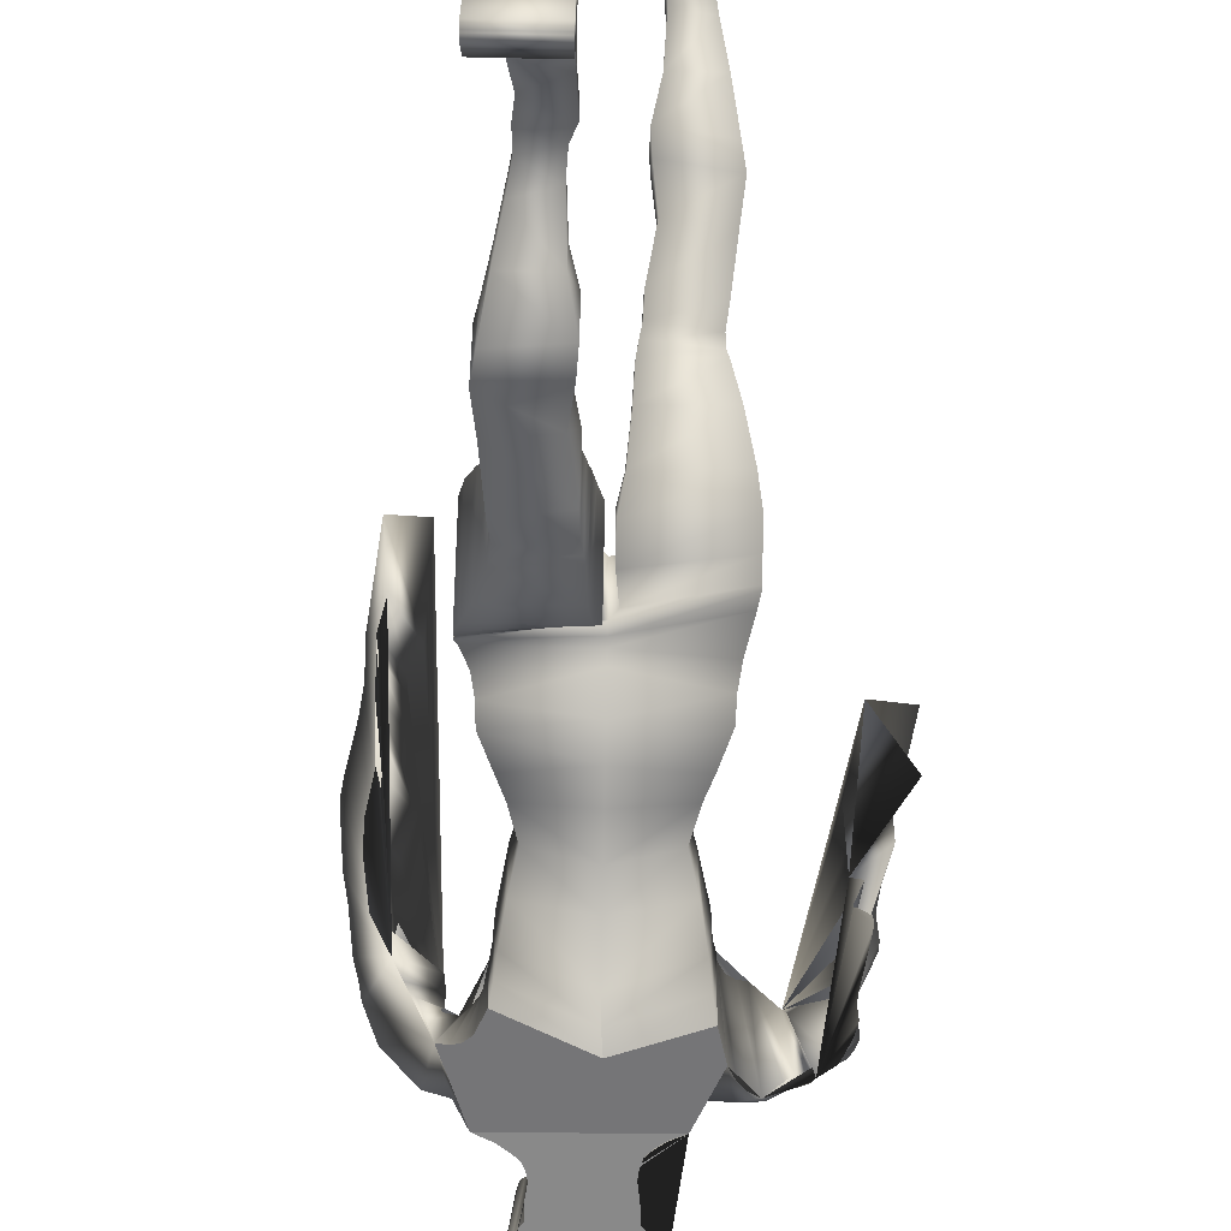
<metadata>
{"format":"obj","ext":"obj","renderer":"f3d","projection":"perspective","resolution":1024,"background":"white","views":[{"elev":-74.4,"azim":-1.3,"up":"+Z"}]}
</metadata>
<code>
o Cube_Cube.001
v 0.6035 6.063 -2.375
v 0.6035 6.058 -1.428
v 0.6715 7.064 -2.469
v 0.7119 7.114 -1.429
v 0.6039 6.673 -2.478
v 0.519 6.361 -2.389
v 0.6035 6.656 -1.463
v 0.519 6.363 -1.506
v 0.7322 7.448 -2.677
v 0.7606 7.457 -1.327
v 0.7304 7.338 -1.425
v 0.6979 7.26 -2.609
v 0.8056 7.724 -2.668
v 0.7664 7.52 -1.237
v 0.8694 7.835 -2.664
v 0.8296 7.62 -1.195
v 0.942 7.918 -2.617
v 0.9002 7.681 -1.165
v 1.038 8.003 -2.526
v 0.99 7.729 -1.16
v 1.204 8.027 -2.288
v 1.268 7.977 -2.173
v 1.197 7.735 -1.66
v 1.368 7.991 -2.288
v 1.243 7.728 -1.68
v 1.395 7.93 -2.353
v 1.227 7.731 -1.733
v 1.531 7.779 -2.466
v 1.501 7.541 -1.727
v 1.608 7.527 -2.617
v 1.556 7.374 -2.034
v 1.629 7.378 -2.723
v 1.587 7.235 -2.139
v 1.592 7.169 -2.905
v 1.586 7.031 -2.285
v 1.633 6.841 -3.032
v 1.637 6.753 -2.466
v 1.664 6.58 -3.128
v 1.661 6.527 -2.626
v 1.506 6.354 -3.437
v 1.543 6.155 -2.879
v 1.565 6.169 -3.462
v 1.539 5.977 -2.991
v 1.45 6.066 -3.706
v 1.437 5.792 -3.099
v 1.836 5.335 -3.956
v 1.51 4.981 -3.595
v 1.837 5.011 -3.596
v 1.752 5.967 -3.33
v 1.755 5.899 -3.061
v 1.732 6.097 -3.253
v 1.735 6.027 -2.982
v 1.699 6.287 -3.137
v 1.7 6.215 -2.866
v 1.687 6.481 -3.017
v 1.685 6.406 -2.746
v 1.682 6.603 -2.939
v 1.682 6.531 -2.666
v 1.733 6.822 -2.757
v 1.697 6.744 -2.529
v 1.734 6.928 -2.673
v 1.701 6.855 -2.44
v 1.704 7.063 -2.568
v 1.663 6.978 -2.322
v 1.645 7.296 -2.405
v 1.641 7.232 -2.129
v 1.643 7.468 -2.263
v 1.616 7.376 -2.001
v 1.696 7.783 -2.009
v 1.643 7.706 -1.782
v 1.669 7.896 -1.936
v 1.615 7.825 -1.706
v 1.633 7.987 -1.87
v 1.528 7.979 -1.653
v 1.421 8.155 -1.777
v 1.286 8.132 -1.662
v 1.094 8.265 -1.962
v 1.023 8.193 -1.191
v 0.8833 8.267 -1.985
v 0.8383 8.207 -1.195
v 0.7034 8.247 -2.006
v 0.6794 8.2 -1.202
v 0.5788 8.292 -2.454
v 0.5392 8.256 -1.242
v 0.4398 8.342 -2.473
v 0.4043 8.293 -1.29
v 0.3503 8.399 -2.485
v 0.3289 8.367 -1.354
v 0.2894 8.453 -2.492
v 0.2749 8.436 -1.422
v 0.2642 8.528 -2.494
v 0.2491 8.508 -1.489
v 0.254 8.619 -2.494
v 0.2422 8.57 -1.549
v 0.2758 8.787 -2.49
v 0.2658 8.699 -1.575
v 0.2833 8.916 -2.526
v 0.2744 8.815 -1.57
v 0.3208 8.944 -2.541
v 0.3121 8.889 -1.549
v 0.335 8.996 -2.539
v 0.3262 8.959 -1.512
v 0.3465 9.03 -2.534
v 0.3373 9.015 -1.465
v 0.3493 9.048 -2.547
v 0.3399 9.055 -1.437
v 0.3842 9.089 -2.599
v 0.3748 9.063 -1.436
v 0.4246 9.148 -2.602
v 0.4153 9.104 -1.412
v 0.4446 9.207 -2.551
v 0.4355 9.185 -1.385
v 0.4443 9.29 -2.504
v 0.4352 9.265 -1.36
v 0.4296 9.325 -2.495
v 0.4206 9.353 -1.344
v 0.3917 9.29 -2.505
v 0.3831 9.265 -1.361
v 0.38 9.325 -2.496
v 0.3715 9.353 -1.345
v 0.3767 9.47 -2.496
v 0.3687 9.428 -1.348
v 0.3559 9.633 -2.47
v 0.3486 9.538 -1.357
v 0.3263 9.742 -2.411
v 0.3209 9.671 -1.433
v 0.2645 9.858 -2.268
v 0.2615 9.807 -1.55
v 0.1359 9.894 -2.132
v 0.135 9.889 -1.727
v 0.03666 9.902 -2.062
v 0.03655 9.915 -1.853
v 0.6854 5.874 -2.346
v 0.8025 5.588 -2.246
v 0.8091 5.394 -2.17
v 0.8092 5.395 -0.9032
v 0.8025 5.61 -1.064
v 0.6854 5.87 -1.265
v 0.845 5.196 -2.077
v 0.8452 5.261 -0.8637
v 0.9235 4.879 -2.048
v 0.9235 4.969 -0.9036
v 0.9515 4.746 -2.049
v 0.9515 4.927 -0.9454
v 0.9506 4.901 -0.9405
v 0.04994 4.829 -2.24
v 0.0508 4.767 -1.141
v 0.9506 4.713 -2.043
v 0.9476 4.716 -1.059
v 0.02073 4.598 -2.171
v 0.02121 4.659 -1.219
v 0.9476 4.51 -2.026
v 0.9446 4.252 -1.969
v 0.01854 4.457 -1.12
v 0.01835 4.312 -2.068
v 0.9446 4.478 -1.004
v 0.9009 3.99 -1.886
v 0.07402 4.247 -0.9774
v 0.07392 4.015 -1.931
v 0.9009 4.239 -0.9248
v 0.809 3.871 -0.8476
v 0.809 3.625 -1.704
v 0.1072 3.641 -1.709
v 0.1072 3.89 -0.848
v 0.7216 3.567 -0.8207
v 0.1216 3.368 -1.497
v 0.1216 3.565 -0.82
v 0.7216 3.37 -1.498
v 0.1397 3.271 -1.424
v 0.1397 3.439 -0.7859
v 0.6986 3.32 -1.462
v 0.6986 3.482 -0.7995
v 0.6909 3.383 -0.7712
v 0.1635 3.16 -1.359
v 0.6909 3.223 -1.379
v 0.1635 3.321 -0.7519
v 0.7191 3.024 -1.309
v 0.1723 3.124 -0.6412
v 0.1723 2.953 -1.26
v 0.7191 3.194 -0.6848
v 0.2512 2.731 -0.3781
v 0.7737 2.628 -0.9878
v 0.2512 2.563 -0.9714
v 0.7737 2.799 -0.4398
v 0.8163 2.482 -0.2138
v 0.205 2.204 -0.8224
v 0.205 2.435 -0.1889
v 0.8163 2.285 -0.8463
v 0.1902 1.994 -0.7396
v 0.7774 2.33 -0.1119
v 0.1902 2.283 -0.09105
v 0.7774 2.076 -0.7765
v 0.7016 1.896 -0.008375
v 0.2658 1.674 -0.5267
v 0.2658 1.894 -0.006029
v 0.7016 1.678 -0.5319
v 0.2867 1.27 -0.2461
v 0.2867 1.502 0.1693
v 0.6256 1.518 0.1589
v 0.6256 1.347 -0.286
v 0.5865 1.125 -0.1816
v 0.5865 1.325 0.2556
v 0.2738 1.051 -0.1544
v 0.2738 1.29 0.2736
v 0.2179 0.9225 -0.1256
v 0.2179 1.152 0.3426
v 0.5951 0.9266 -0.1278
v 0.5951 1.156 0.3404
v 0.2373 0.5213 -0.1956
v 0.2373 0.9579 0.4459
v 0.5762 1.027 0.4103
v 0.5762 0.761 -0.08548
v 0.6182 0.9441 0.4531
v 0.241 0.9435 0.4534
v 0.6182 0.3209 -0.3535
v 0.241 0.3203 -0.3532
v 0.2417 0.07717 -0.2406
v 0.8551 0.7685 0.5906
v 0.2417 0.7679 0.5909
v 0.8551 0.07773 -0.2409
v 0.2418 0.06443 -0.2301
v 0.8551 0.6989 0.6389
v 0.2418 0.6983 0.6392
v 0.8551 0.06499 -0.2303
v 0.8552 0.01858 -0.1965
v 0.8552 0.519 0.652
v 0.2418 0.01802 -0.1962
v 0.2418 0.5184 0.6523
v 0.855 0.3184 -0.3546
v 0.8551 -0.04723 -0.634
v 0.2417 -0.04779 -0.6337
v 0.8551 -0.05997 -0.6235
v 0.2418 -0.06053 -0.6232
v 0.2418 -0.1069 -0.5893
v 0.8552 -0.1064 -0.5896
v 0.2416 0.3179 -0.3543
v 0.855 -0.01315 -0.6623
v 0.2416 -0.01371 -0.662
v -0.6364 6.058 -2.449
v -0.6363 6.054 -1.543
v -0.6754 7.033 -2.512
v -0.721 7.141 -1.475
v -0.01408 7.223 -2.715
v -0.01624 6.09 -2.449
v -0.01612 7.22 -1.359
v -0.01612 6.086 -1.532
v -0.6232 6.692 -2.487
v -0.5515 6.359 -2.42
v -0.6357 6.656 -1.47
v -0.5515 6.362 -1.543
v -0.01548 6.795 -2.498
v -0.01612 6.47 -2.447
v -0.01612 6.928 -1.379
v -0.01612 6.441 -1.543
v 0.01048 7.651 -2.767
v -0.01433 7.512 -1.446
v -0.7374 7.354 -1.519
v -0.01612 7.314 -1.38
v -0.6952 7.18 -2.678
v -0.006585 7.448 -2.762
v -0.7251 7.326 -2.771
v -0.7592 7.509 -1.45
v -0.816 7.496 -2.813
v -0.7579 7.624 -1.392
v -0.8893 7.544 -2.825
v -0.8145 7.777 -1.384
v -0.9676 7.574 -2.784
v -0.8788 7.874 -1.367
v -1.064 7.602 -2.69
v -0.9597 7.944 -1.359
v -1.19 7.569 -2.402
v -1.203 7.488 -2.203
v -1.043 7.744 -1.736
v -1.338 7.363 -2.202
v -1.033 7.652 -1.695
v -1.368 7.233 -2.153
v -1.049 7.538 -1.632
v -1.528 7.003 -1.957
v -1.366 7.429 -1.375
v -1.591 6.686 -1.68
v -1.386 7.072 -1.329
v -1.59 6.491 -1.524
v -1.376 6.902 -1.202
v -1.53 6.206 -1.338
v -1.266 6.642 -1.007
v -1.553 5.998 -1.03
v -1.358 6.424 -0.7803
v -1.571 5.857 -0.7975
v -1.352 6.21 -0.5808
v -1.561 5.592 -0.7626
v -1.37 5.996 -0.3941
v -1.577 5.509 -0.591
v -1.388 5.866 -0.282
v -1.502 5.231 -0.6153
v -1.269 5.684 -0.1862
v -1.581 4.869 0.2008
v -1.24 4.935 0.4028
v -1.553 4.988 0.4861
v -1.664 5.579 -0.3053
v -1.608 5.804 -0.1682
v -1.661 5.696 -0.401
v -1.605 5.921 -0.2643
v -1.659 5.869 -0.5489
v -1.596 6.094 -0.4076
v -1.684 6.049 -0.6983
v -1.611 6.276 -0.5503
v -1.71 6.164 -0.7997
v -1.644 6.414 -0.6559
v -1.766 6.395 -0.945
v -1.685 6.592 -0.8154
v -1.783 6.513 -1.034
v -1.708 6.71 -0.9064
v -1.773 6.658 -1.158
v -1.687 6.871 -1.01
v -1.741 6.924 -1.389
v -1.671 7.133 -1.21
v -1.698 7.103 -1.509
v -1.622 7.296 -1.324
v -1.653 7.426 -1.671
v -1.568 7.586 -1.505
v -1.613 7.553 -1.739
v -1.526 7.71 -1.569
v -1.585 7.694 -1.79
v -1.481 7.843 -1.633
v -1.472 7.98 -1.833
v -1.309 8.098 -1.745
v -1.179 8.185 -2.076
v -1.069 8.249 -1.278
v -0.973 8.235 -2.091
v -0.8874 8.26 -1.285
v -0.8282 8.247 -2.105
v -0.7286 8.247 -1.285
v -0.8362 8.264 -2.564
v -0.599 8.294 -1.308
v -0.6711 8.339 -2.558
v -0.4786 8.325 -1.337
v -0.5772 8.405 -2.554
v -0.4102 8.397 -1.393
v -0.5103 8.463 -2.55
v -0.3674 8.465 -1.456
v -0.4746 8.533 -2.545
v -0.3489 8.534 -1.518
v -0.4574 8.616 -2.541
v -0.3433 8.592 -1.576
v -0.48 8.771 -2.53
v -0.375 8.716 -1.603
v -0.4742 8.892 -2.559
v -0.3885 8.827 -1.598
v -0.5078 8.916 -2.572
v -0.4275 8.898 -1.576
v -0.5195 8.964 -2.569
v -0.4432 8.966 -1.539
v -0.5287 8.997 -2.562
v -0.455 9.02 -1.491
v -0.5316 9.013 -2.574
v -0.4582 9.059 -1.462
v -0.5658 9.048 -2.624
v -0.4923 9.066 -1.462
v -0.6028 9.103 -2.625
v -0.5311 9.104 -1.437
v -0.6183 9.162 -2.573
v -0.5513 9.182 -1.409
v -0.6157 9.244 -2.525
v -0.5519 9.261 -1.383
v -0.6015 9.28 -2.516
v -0.539 9.347 -1.366
v -0.561 9.249 -2.526
v -0.4979 9.263 -1.383
v -0.5479 9.285 -2.517
v -0.4848 9.35 -1.366
v -0.5405 9.428 -2.515
v -0.4805 9.423 -1.368
v -0.5138 9.591 -2.488
v -0.4585 9.531 -1.376
v -0.4794 9.703 -2.427
v -0.4187 9.662 -1.448
v -0.3845 9.833 -2.281
v -0.337 9.8 -1.559
v -0.2088 9.885 -2.139
v -0.1694 9.888 -1.728
v -0.07511 9.901 -2.064
v -0.0685 9.915 -1.853
v -0.0159 9.911 -2.062
v -0.01601 9.924 -1.853
v -0.9875 4.546 -1.446
v -0.01875 5.19 -2.328
v -0.01711 5.498 -2.458
v -0.01653 5.792 -2.487
v -0.719 5.871 -2.431
v -0.8374 5.596 -2.415
v -0.8447 5.418 -2.367
v -0.8446 5.215 -1.188
v -0.8374 5.504 -1.309
v -0.719 5.824 -1.447
v -0.01654 5.773 -1.4
v -0.01751 5.476 -1.112
v -0.01719 5.116 -0.97
v -0.881 5.245 -2.291
v -0.0172 4.956 -0.9979
v -0.01888 5.074 -2.302
v -0.8808 5.021 -1.183
v -0.9596 5.081 -2.28
v -0.01725 4.877 -1.041
v -0.01884 4.996 -2.299
v -0.9594 4.584 -1.378
v -0.9878 5.037 -2.322
v -0.01868 4.904 -2.276
v -0.01745 4.777 -1.164
v -0.08711 4.898 -2.296
v -0.9867 4.513 -1.462
v -0.08587 4.697 -1.21
v -0.9869 5.023 -2.33
v -0.9838 4.391 -1.712
v -0.0577 4.894 -2.359
v -0.05673 4.486 -1.512
v -0.9839 4.99 -2.413
v -0.9809 4.91 -2.583
v -0.0551 4.86 -2.535
v -0.05441 4.256 -1.778
v -0.9809 4.205 -1.945
v -0.9372 4.796 -2.789
v -0.1105 4.798 -2.773
v -0.9372 4.039 -2.173
v -0.11 4.069 -2.042
v -0.1436 4.589 -3.092
v -0.8453 3.857 -2.534
v -0.1435 3.873 -2.52
v -0.8453 4.578 -3.1
v -0.1579 4.301 -3.295
v -0.758 3.76 -2.857
v -0.1579 3.764 -2.87
v -0.758 4.303 -3.289
v -0.7349 4.252 -3.329
v -0.176 3.699 -2.966
v -0.176 4.196 -3.37
v -0.7349 3.723 -2.935
v -0.7272 4.135 -3.398
v -0.1998 3.636 -3.052
v -0.1998 4.081 -3.457
v -0.7272 3.674 -3.01
v -0.2086 3.464 -3.15
v -0.2086 3.86 -3.588
v -0.7554 3.534 -3.12
v -0.7554 3.946 -3.557
v -0.81 3.43 -3.691
v -0.2875 3.378 -3.721
v -0.81 3.137 -3.269
v -0.2875 3.062 -3.286
v -0.2413 3.028 -3.924
v -0.8526 3.091 -3.89
v -0.8526 2.807 -3.341
v -0.2413 2.783 -3.346
v -0.8137 2.837 -3.99
v -0.2266 2.788 -4
v -0.8137 2.655 -3.351
v -0.2266 2.618 -3.356
v -0.7379 2.39 -3.963
v -0.3021 2.309 -3.464
v -0.3021 2.393 -3.97
v -0.7379 2.311 -3.466
v -0.6619 1.918 -3.493
v -0.323 1.904 -3.923
v -0.323 1.9 -3.487
v -0.6619 1.99 -3.92
v -0.3101 1.668 -3.951
v -0.3101 1.666 -3.48
v -0.6228 1.705 -3.493
v -0.6228 1.746 -3.939
v -0.2542 1.542 -3.99
v -0.2542 1.511 -3.469
v -0.6315 1.546 -3.989
v -0.6315 1.516 -3.477
v -0.2736 1.291 -3.475
v -0.6125 1.382 -4.034
v -0.2736 1.227 -4.248
v -0.6125 1.368 -3.472
v -0.6546 1.131 -4.484
v -0.2773 1.275 -3.475
v -0.2773 1.13 -4.484
v -0.6546 1.276 -3.475
v -0.8914 1.055 -3.442
v -0.2781 0.8629 -4.506
v -0.8914 0.8635 -4.506
v -0.2781 1.054 -3.442
v -0.8914 0.9706 -3.434
v -0.2781 0.8466 -4.503
v -0.2781 0.97 -3.434
v -0.8914 0.8472 -4.503
v -0.8915 0.8076 -3.512
v -0.2781 0.7895 -4.497
v -0.8913 1.129 -4.486
v -0.2781 0.807 -3.512
v -0.8915 0.7902 -4.497
v -0.8914 0.9485 -4.91
v -0.2781 0.9478 -4.91
v -0.8914 0.9322 -4.907
v -0.2781 0.9315 -4.907
v -0.2781 0.8745 -4.9
v -0.8915 0.8751 -4.9
v -0.2779 1.128 -4.486
v -0.2779 0.9914 -4.918
v -0.8913 0.992 -4.918
f 252 6 1 244
f 6 8 2 1
f 8 254 246 2
f 243 3 5 251
f 251 5 6 252
f 3 4 7 5
f 5 7 8 6
f 4 245 253 7
f 7 253 254 8
f 10 9 255 256
f 258 11 10 256
f 11 12 9 10
f 12 260 255 9
f 245 4 11 258
f 4 3 12 11
f 3 243 260 12
f 14 13 15 16
f 16 15 17 18
f 18 17 19 20
f 23 25 27 29 31 33 35 37 39 41 43 45 47 48 50 52 54 56 58 60 62 64 66 68 70 72 74 76
f 10 14 16 18 20 78 80 82 84 86 256
f 23 22 24 25
f 25 24 26 27
f 27 26 28 29
f 29 28 30 31
f 31 30 32 33
f 33 32 34 35
f 35 34 36 37
f 37 36 38 39
f 39 38 40 41
f 41 40 42 43
f 43 42 44 45
f 45 44 46 47
f 44 49 50
f 50 49 51 52
f 52 51 53 54
f 54 53 55 56
f 56 55 57 58
f 58 57 59 60
f 60 59 61 62
f 62 61 63 64
f 64 63 65 66
f 66 65 67 68
f 68 67 69 70
f 70 69 71 72
f 72 71 73 74
f 74 73 75 76
f 76 75 77 78
f 78 77 79 80
f 80 79 81 82
f 82 81 83 84
f 84 83 85 86
f 86 85 87 88
f 88 87 89 90
f 90 89 91 92
f 92 91 93 94
f 94 93 95 96
f 96 95 97 98
f 98 97 99 100
f 100 99 101 102
f 102 101 103 104
f 104 103 105 106
f 106 105 107 108
f 108 107 109 110
f 110 109 111 112
f 112 111 113 114
f 114 113 115 116
f 116 115 117 118
f 118 117 119 120
f 120 119 121 122
f 122 121 123 124
f 124 123 125 126
f 126 125 127 128
f 128 127 129 130
f 130 129 131 132
f 132 131 383 384
f 23 76 78 20
f 47 46 44 50 48
f 244 1 133 388
f 388 133 134 387
f 387 134 135 386
f 2 246 395 138
f 138 395 396 137
f 137 396 397 136
f 1 2 138 133
f 133 138 137 134
f 134 137 136 135
f 386 135 139 400
f 136 397 399 140
f 135 136 140 139
f 400 139 141 404
f 140 399 403 142
f 139 140 142 141
f 167 166 169 170
f 195 194 197 198
f 228 227 225 226
f 252 244 239 248
f 248 239 240 250
f 250 240 246 254
f 260 255 256 258
f 243 251 247 241
f 251 252 248 247
f 241 247 249 242
f 247 248 250 249
f 242 249 253 245
f 249 250 254 253
f 245 258 257 242
f 242 257 259 241
f 243 260 258 245
f 241 259 260 243
f 262 264 263 261
f 264 266 265 263
f 266 268 267 265
f 268 270 269 267
f 273 326 324 322 320 318 316 314 312 310 308 306 304 302 300 298 297 295 293 291 289 287 285 283 281 279 277 275
f 328 326 273 270
f 273 275 274 272
f 275 277 276 274
f 277 279 278 276
f 279 281 280 278
f 281 283 282 280
f 283 285 284 282
f 285 287 286 284
f 287 289 288 286
f 289 291 290 288
f 291 293 292 290
f 293 295 294 292
f 295 297 296 294
f 300 302 301 299
f 302 304 303 301
f 304 306 305 303
f 306 308 307 305
f 308 310 309 307
f 310 312 311 309
f 312 314 313 311
f 314 316 315 313
f 316 318 317 315
f 318 320 319 317
f 320 322 321 319
f 322 324 323 321
f 324 326 325 323
f 326 328 327 325
f 328 330 329 327
f 330 332 331 329
f 332 334 333 331
f 334 336 335 333
f 336 338 337 335
f 338 340 339 337
f 340 342 341 339
f 342 344 343 341
f 344 346 345 343
f 346 348 347 345
f 348 350 349 347
f 350 352 351 349
f 352 354 353 351
f 354 356 355 353
f 356 358 357 355
f 358 360 359 357
f 360 362 361 359
f 362 364 363 361
f 364 366 365 363
f 366 368 367 365
f 368 370 369 367
f 370 372 371 369
f 372 374 373 371
f 374 376 375 373
f 376 378 377 375
f 378 380 379 377
f 380 382 381 379
f 382 384 383 381
f 20 19 21 22 23
f 244 388 389 239
f 388 387 390 389
f 387 386 391 390
f 240 394 395 246
f 394 393 396 395
f 393 392 397 396
f 239 389 394 240
f 389 390 393 394
f 390 391 392 393
f 386 400 398 391
f 392 401 399 397
f 391 398 401 392
f 400 404 402 398
f 401 405 403 399
f 398 402 405 401
f 424 427 426 423
f 452 456 455 451
f 404 141 143 407
f 10 9 13 14
f 142 403 408 144
f 141 142 144 143
f 408 144 145 147
f 407 143 148 146
f 408 407 146 147
f 143 144 145 148
f 147 145 149 151
f 146 148 152 150
f 147 146 150 151
f 148 145 149 152
f 151 149 156 154
f 150 152 153 155
f 151 150 155 154
f 152 149 156 153
f 154 156 160 158
f 155 153 157 159
f 154 155 159 158
f 153 156 160 157
f 158 160 161 164
f 159 157 162 163
f 158 159 163 164
f 157 160 161 162
f 164 161 165 167
f 163 162 168 166
f 164 163 166 167
f 162 161 165 168
f 167 165 172 170
f 166 168 171 169
f 168 165 172 171
f 170 172 173 176
f 169 171 175 174
f 170 169 174 176
f 171 172 173 175
f 176 173 180 178
f 174 175 177 179
f 176 174 179 178
f 175 173 180 177
f 178 180 184 181
f 179 177 182 183
f 178 179 183 181
f 177 180 184 182
f 181 184 185 187
f 183 182 188 186
f 181 183 186 187
f 182 184 185 188
f 187 185 190 191
f 186 188 192 189
f 187 186 189 191
f 188 185 190 192
f 191 190 193 195
f 189 192 196 194
f 191 189 194 195
f 192 190 193 196
f 195 193 199 198
f 194 196 200 197
f 196 193 199 200
f 198 199 202 204
f 197 200 201 203
f 198 197 203 204
f 200 199 202 201
f 204 202 208 206
f 203 201 207 205
f 204 203 205 206
f 201 202 208 207
f 206 208 211 210
f 205 207 212 209
f 206 205 209 210
f 207 208 211 212
f 210 211 213 214
f 209 212 215 216
f 210 209 216 214
f 212 211 213 215
f 214 213 218 219
f 216 215 220 217
f 214 216 217 219
f 215 213 218 220
f 230 231 238 237
f 219 218 222 223
f 224 225 235 232
f 220 224 232 230
f 221 217 231 233
f 219 217 221 223
f 220 218 222 224
f 225 227 234 235
f 223 222 226 228
f 227 221 233 234
f 223 221 227 228
f 224 222 226 225
f 231 230 232 233
f 233 232 235 234
f 236 229 237 238
f 231 217 236 238
f 220 230 237 229
f 217 220 229 236
f 404 407 406 402
f 262 256 255 261
f 258 256 262 257
f 257 262 261 259
f 259 261 255 260
f 270 273 272 271 269
f 405 385 408 403
f 402 406 385 405
f 408 411 410 385
f 407 409 412 406
f 408 411 409 407
f 406 412 410 385
f 411 415 413 410
f 409 414 416 412
f 411 415 414 409
f 412 416 413 410
f 415 419 420 413
f 414 418 417 416
f 415 419 418 414
f 416 417 420 413
f 419 424 423 420
f 418 422 421 417
f 419 424 422 418
f 417 421 423 420
f 422 425 428 421
f 424 427 425 422
f 421 428 426 423
f 427 431 430 426
f 425 429 432 428
f 427 431 429 425
f 428 432 430 426
f 431 434 436 430
f 429 435 433 432
f 431 434 435 429
f 432 433 436 430
f 434 438 440 436
f 435 439 437 433
f 434 438 439 435
f 433 437 440 436
f 438 441 443 440
f 439 442 444 437
f 438 441 442 439
f 437 444 443 440
f 441 448 447 443
f 442 446 445 444
f 441 448 446 442
f 444 445 447 443
f 448 452 451 447
f 446 449 450 445
f 448 452 449 446
f 445 450 451 447
f 449 454 453 450
f 452 456 454 449
f 450 453 455 451
f 456 458 460 455
f 454 459 457 453
f 456 458 459 454
f 453 457 460 455
f 458 463 461 460
f 459 462 464 457
f 458 463 462 459
f 457 464 461 460
f 463 466 467 461
f 462 465 468 464
f 463 466 465 462
f 464 468 467 461
f 466 470 472 467
f 465 469 471 468
f 466 470 469 465
f 468 471 472 467
f 470 473 476 472
f 469 475 474 471
f 470 473 475 469
f 471 474 476 472
f 473 478 480 476
f 475 479 477 474
f 473 478 479 475
f 474 477 480 476
f 478 484 481 480
f 479 482 483 477
f 478 484 482 479
f 477 483 481 480
f 494 502 501 495
f 484 487 485 481
f 488 496 499 493
f 483 494 496 488
f 486 497 495 482
f 484 487 486 482
f 483 488 485 481
f 492 489 493 490
f 493 499 498 490
f 487 492 489 485
f 490 498 497 486
f 487 492 490 486
f 488 493 489 485
f 495 497 496 494
f 497 498 499 496
f 500 501 502 491
f 495 501 500 482
f 483 491 502 494
f 482 500 491 483
f 130 132 384 382
f 382 380 130
f 122 124 372 370
f 124 126 374 372
f 126 128 130 378 376 374
f 378 130 380
f 120 122 370 368
f 108 110 112 114 116 118 120 106
f 358 356 368 366 364 362 360
f 368 356 106 120
f 92 94 96 98 100 102 104 106 356 354 352 350 348 346 344 342 340
f 262 256 86 88 90 92 340 338 336 334 332 330 328 270 268 266 264
f 297 298 296
f 296 298 300 299 294
f 276 278 280 282 284 286 288 290 292 294 299 301 303 305 307 309 311 313 315 317 319 321 323
f 269 271 272 274 276 323 325 327 329
f 329 331 333 269
f 26 69 67 65 63 61 59 57 55 53 51 49 44 42 40 38 36 34 32 30 28
f 83 333 335 337 339 341 343 345 347 349 351 353 355 357 359 361 363 365 367 369 371 373 375 377 379 381 383 131 129 127 125 123 121 119 117 115 113 111 109 107 105 103 101 99 97 95 93 91 89 87 85
f 19 79 77 75 73 71 69 26 24 22 21
f 13 83 81 79 19 17 15
f 255 261 263 265 267 269 333 83 13 9
l 255 383

</code>
